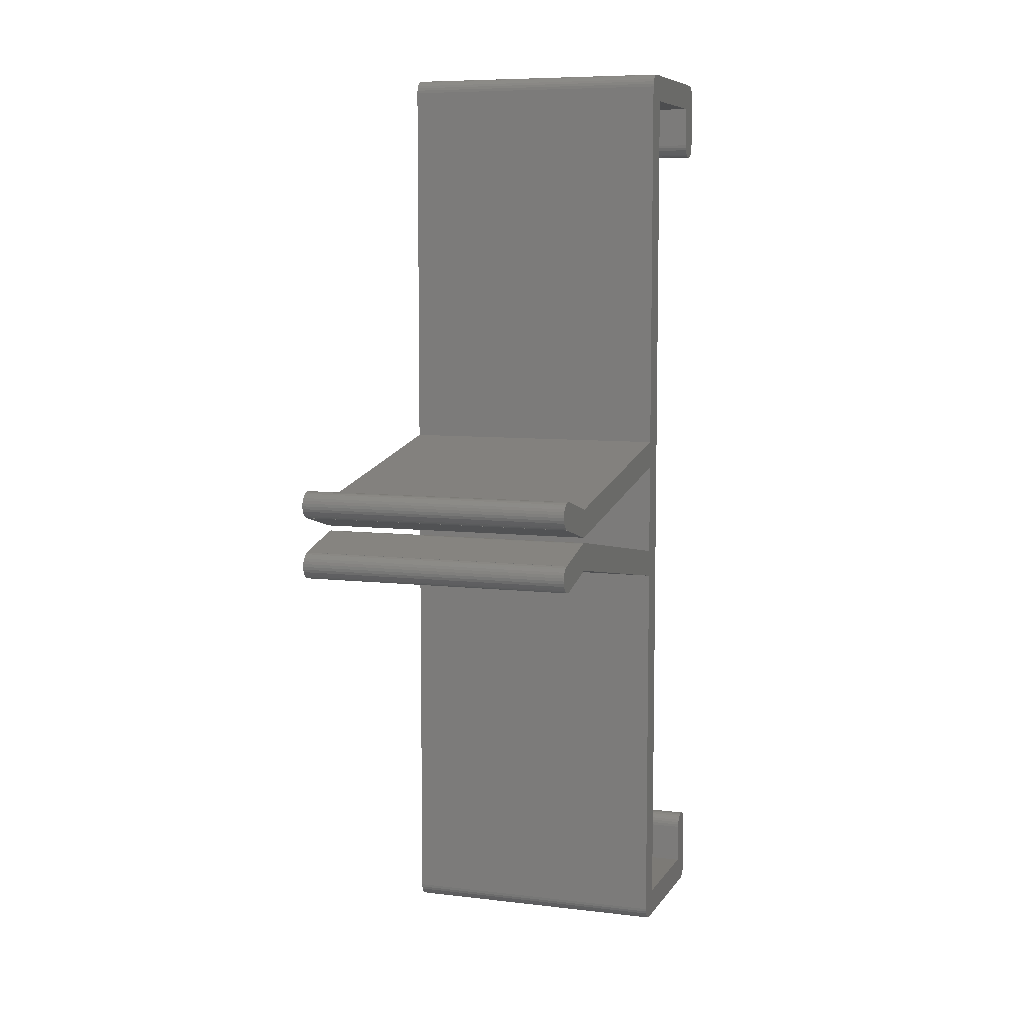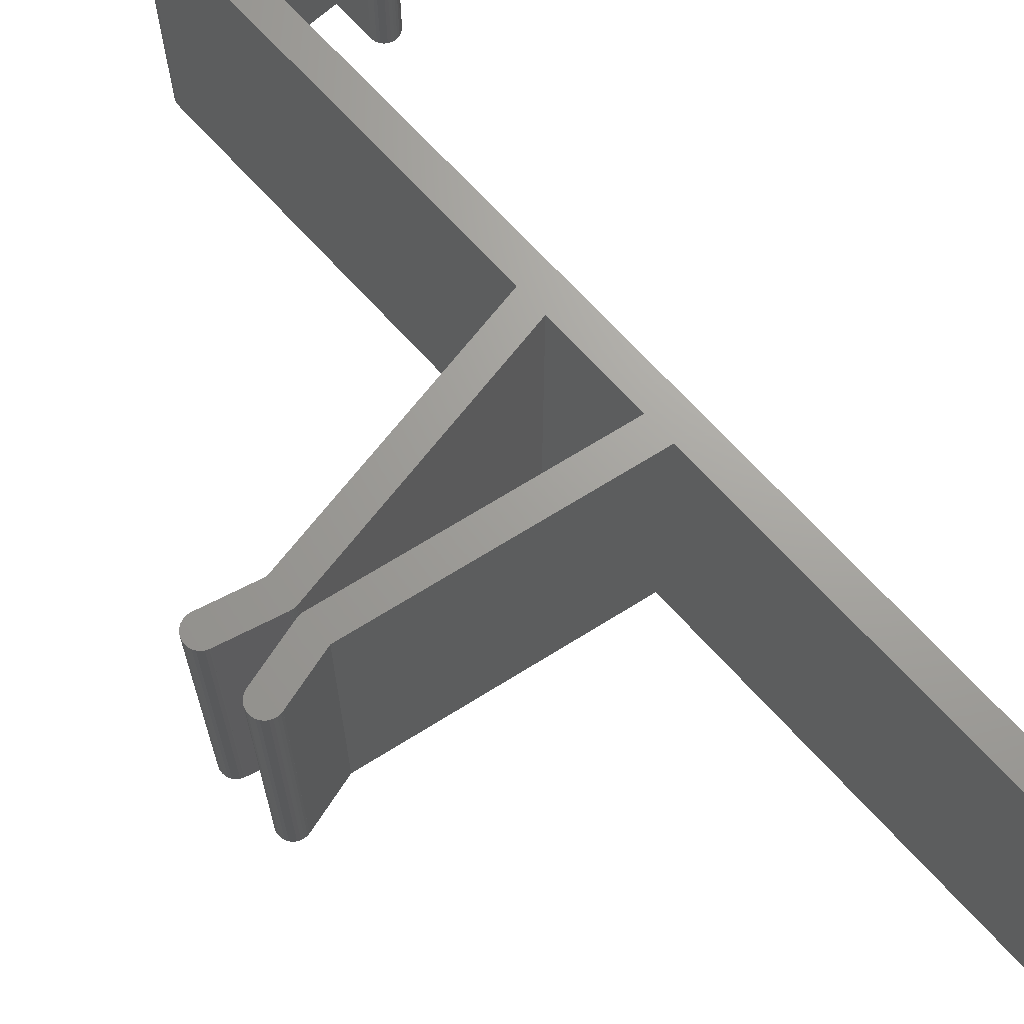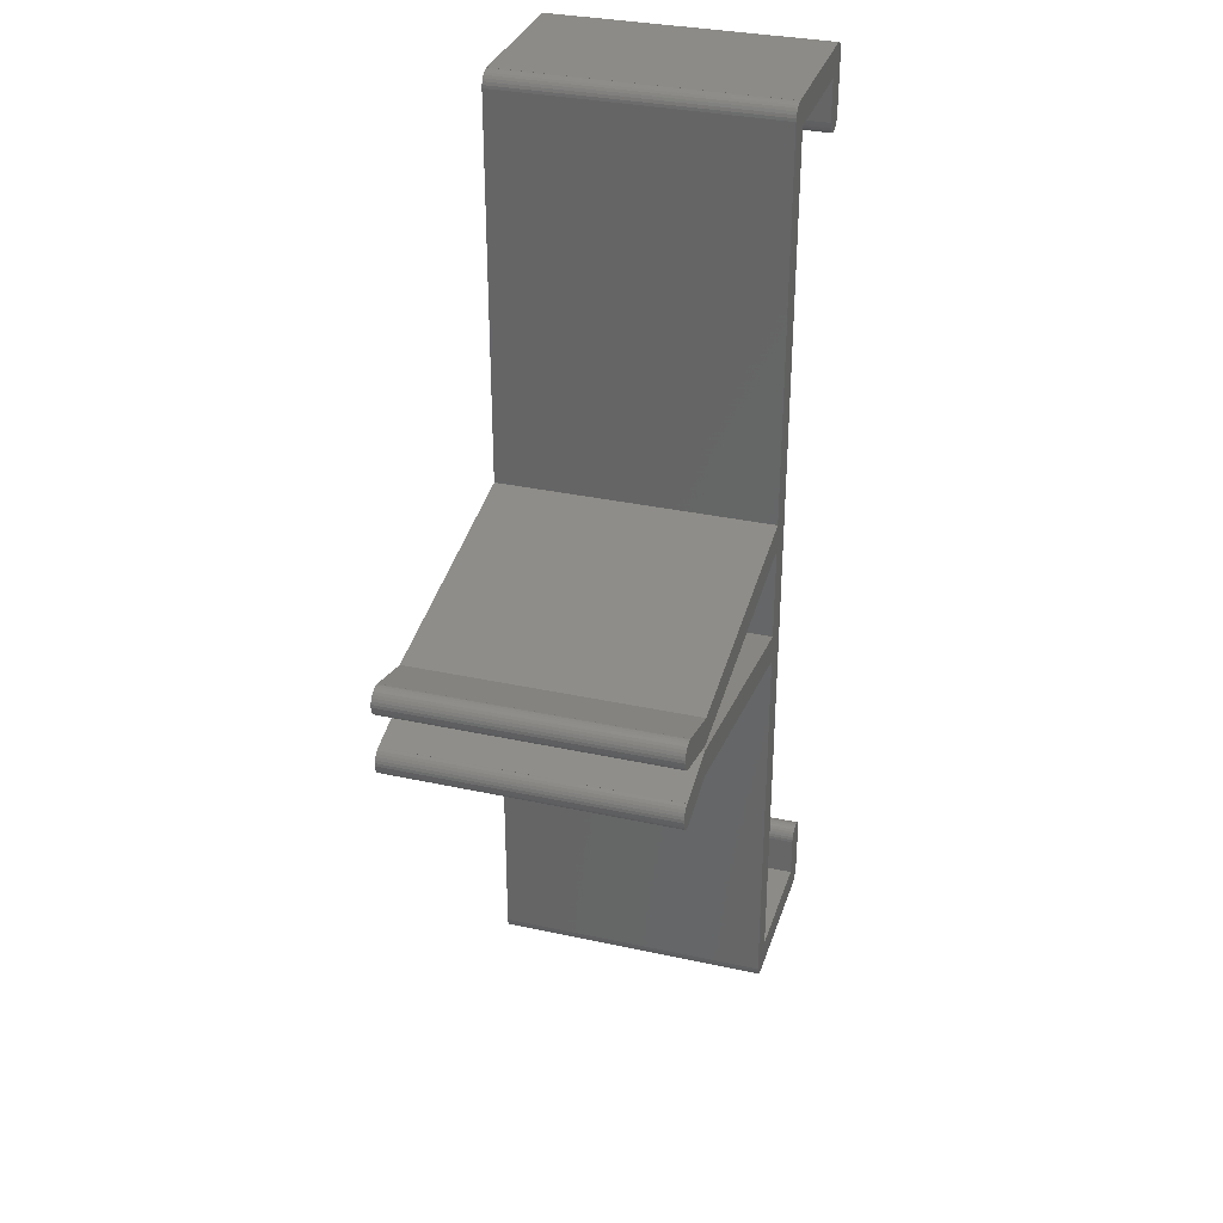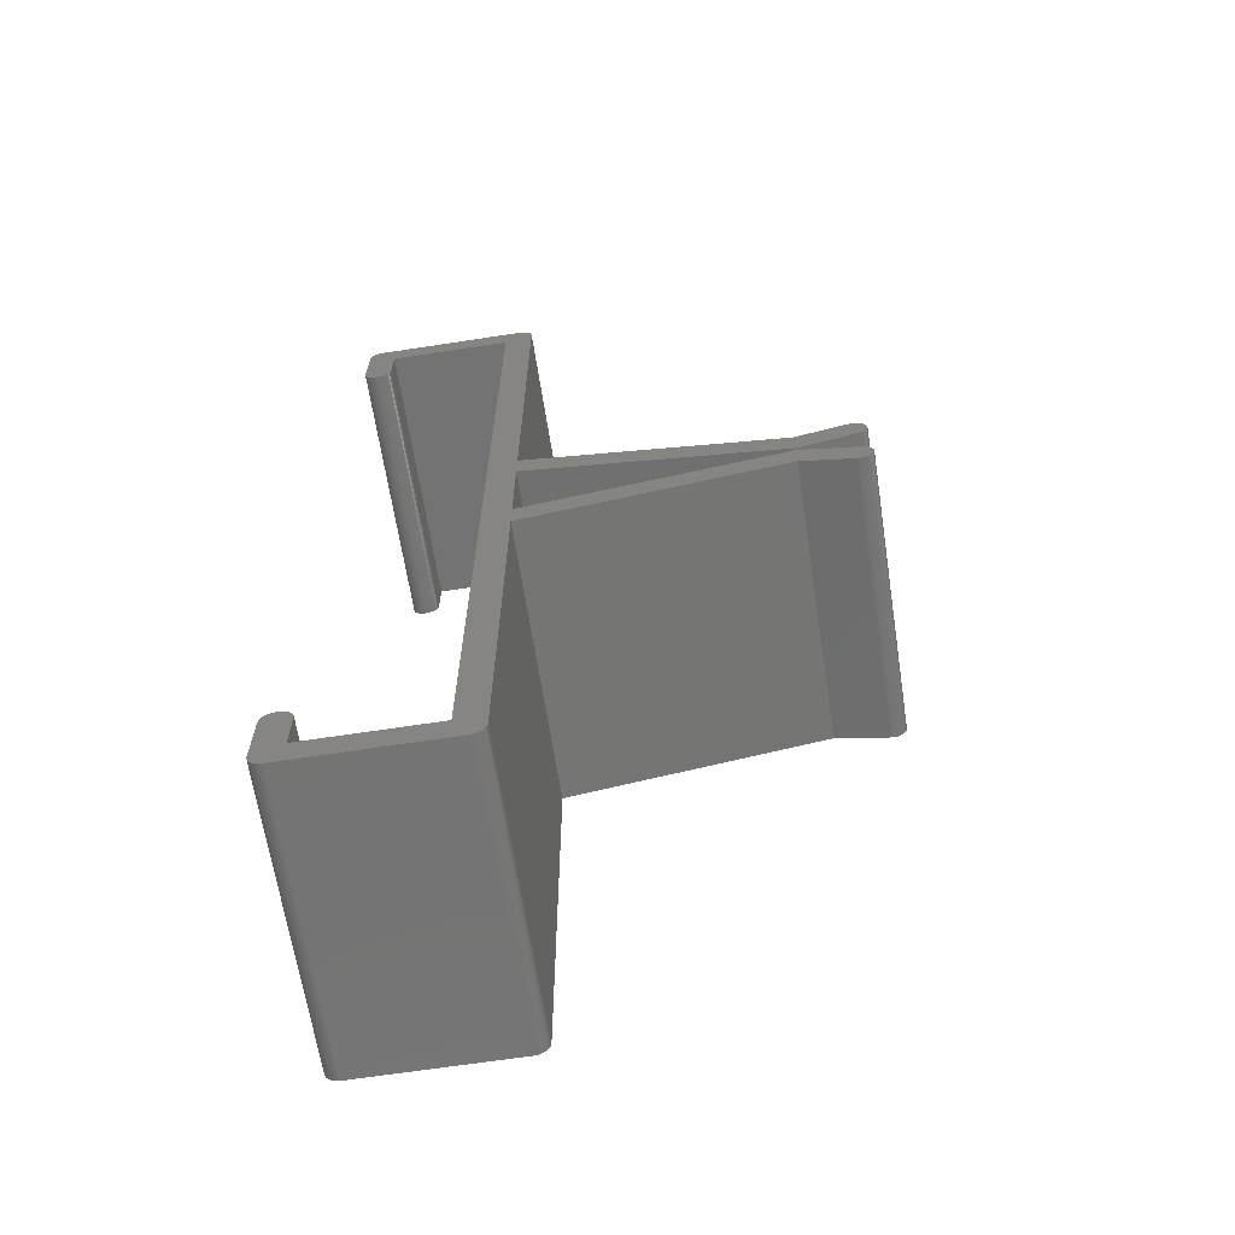
<metadata>
{"format":"stl","ext":"stl","renderer":"f3d","projection":"perspective","resolution":1024,"background":"white","views":[{"elev":7.5,"azim":-71.1,"up":"+Y"},{"elev":68.3,"azim":-42.1,"up":"+Z"},{"elev":32.8,"azim":-73.2,"up":"+Y"},{"elev":-65.8,"azim":-171.2,"up":"+Y"}]}
</metadata>
<code>
# stl→obj: 268 verts, 532 faces
v 0 -42 -12.5
v 0 -6.825 12.5
v 0 -6.825 -12.5
v 0 -42 12.5
v 0 6.825 -12.5
v 0 42 12.5
v 0 42 -12.5
v 0 6.825 12.5
v 0 -4.286 -12.5
v 0 4.286 12.5
v 0 4.286 -12.5
v 0 -4.286 12.5
v -9.537e-07 -6.825 12.5
v -22.78 -0.275 12.5
v -22.78 -0.269 12.5
v -22.94 -2.779 12.5
v -23.13 -0.2568 12.5
v -22.87 -0.2568 12.5
v -23.32 -0.2976 12.5
v -28.15 -1.592 12.5
v -23.32 -0.2926 12.5
v -27.51 -3.997 12.5
v -27.51 -4.002 12.5
v -28.22 -3.983 12.5
v -27.96 -4.037 12.5
v -27.7 -4.037 12.5
v -28.15 -1.587 12.5
v -28.45 -1.712 12.5
v -28.22 -1.605 12.5
v -28.67 -1.865 12.5
v -28.45 -3.877 12.5
v -28.67 -3.723 12.5
v -28.84 -2.059 12.5
v -28.84 -3.529 12.5
v -28.97 -2.286 12.5
v -28.97 -3.303 12.5
v -29.05 -2.534 12.5
v -29.05 -3.054 12.5
v -29.08 -2.794 12.5
v -27.51 3.997 12.5
v -28.22 3.983 12.5
v -28.15 1.592 12.5
v -28.45 3.877 12.5
v -28.67 3.723 12.5
v -28.45 1.712 12.5
v -28.22 1.605 12.5
v -28.67 1.865 12.5
v -28.84 3.529 12.5
v -28.84 2.059 12.5
v -28.97 3.303 12.5
v -28.97 2.286 12.5
v -29.05 3.054 12.5
v -29.05 2.534 12.5
v -29.08 2.794 12.5
v -9.537e-07 6.825 12.5
v -22.94 2.779 12.5
v -22.78 0.275 12.5
v -22.78 0.269 12.5
v -23.32 0.2976 12.5
v -23.13 0.2568 12.5
v -22.87 0.2568 12.5
v -27.51 4.002 12.5
v -27.96 4.037 12.5
v -27.7 4.037 12.5
v -23.32 0.2926 12.5
v -28.15 1.587 12.5
v 13.5 40.75 12.5
v 14.75 43.24 12.5
v 14.75 43.25 12.5
v 14.62 35.76 12.5
v 13.5 37 12.5
v 14.36 35.81 12.5
v 14.12 35.92 12.5
v 13.91 36.07 12.5
v 13.74 36.27 12.5
v 13.61 36.49 12.5
v 2.5 40.75 12.5
v 1.25 43.24 12.5
v 1.25 43.25 12.5
v 16 42 12.5
v 15.97 42.26 12.5
v 15.89 42.51 12.5
v 16 37 12.5
v 15.76 42.73 12.5
v 15.97 36.74 12.5
v 15.59 42.93 12.5
v 15.89 36.49 12.5
v 15.38 43.08 12.5
v 15.76 36.27 12.5
v 15.14 43.19 12.5
v 15.59 36.07 12.5
v 14.88 43.24 12.5
v 15.38 35.92 12.5
v 15.14 35.81 12.5
v 14.88 35.76 12.5
v 13.53 36.74 12.5
v 13.5 -37 12.5
v 16 -37 12.5
v 15.97 -36.74 12.5
v 13.5 -40.75 12.5
v 16 -42 12.5
v 15.89 -36.49 12.5
v 14.75 -43.24 12.5
v 15.76 -36.27 12.5
v 15.97 -42.26 12.5
v 15.59 -36.07 12.5
v 15.89 -42.51 12.5
v 15.38 -35.92 12.5
v 15.76 -42.73 12.5
v 15.14 -35.81 12.5
v 15.59 -42.93 12.5
v 14.88 -35.76 12.5
v 15.38 -43.08 12.5
v 15.14 -43.19 12.5
v 14.62 -35.76 12.5
v 14.88 -43.24 12.5
v 14.36 -35.81 12.5
v 14.12 -35.92 12.5
v 13.91 -36.07 12.5
v 13.74 -36.27 12.5
v 13.61 -36.49 12.5
v 13.53 -36.74 12.5
v 14.75 -43.25 12.5
v 2.5 -40.75 12.5
v 1.25 -43.25 12.5
v 1.25 -43.24 12.5
v 0.8637 43.19 12.5
v 1.119 43.24 12.5
v 0.625 43.08 12.5
v 0.4136 42.93 12.5
v 0.2387 42.73 12.5
v 0.1081 42.51 12.5
v 0.625 -43.08 12.5
v 0.02732 42.26 12.5
v 0.8637 -43.19 12.5
v 1.119 -43.24 12.5
v 0.4136 -42.93 12.5
v 0.2387 -42.73 12.5
v 0.1081 -42.51 12.5
v 0.02732 -42.26 12.5
v 2.5 40.75 -12.5
v 2.5 -40.75 -12.5
v -27.51 -3.997 -12.5
v -28.22 -3.983 -12.5
v -28.15 -1.592 -12.5
v -28.45 -3.877 -12.5
v -28.67 -3.723 -12.5
v -28.45 -1.712 -12.5
v -28.22 -1.605 -12.5
v -28.67 -1.865 -12.5
v -28.84 -3.529 -12.5
v -28.84 -2.059 -12.5
v -28.97 -3.303 -12.5
v -28.97 -2.286 -12.5
v -29.05 -3.054 -12.5
v -29.05 -2.534 -12.5
v -29.08 -2.794 -12.5
v -9.537e-07 -6.825 -12.5
v -22.94 -2.779 -12.5
v -22.78 -0.275 -12.5
v -22.78 -0.269 -12.5
v -23.32 -0.2976 -12.5
v -23.13 -0.2568 -12.5
v -22.87 -0.2568 -12.5
v -27.51 -4.002 -12.5
v -27.96 -4.037 -12.5
v -27.7 -4.037 -12.5
v -23.32 -0.2926 -12.5
v -28.15 -1.587 -12.5
v -9.537e-07 6.825 -12.5
v -22.78 0.275 -12.5
v -22.78 0.269 -12.5
v -22.94 2.779 -12.5
v -23.13 0.2568 -12.5
v -22.87 0.2568 -12.5
v -23.32 0.2976 -12.5
v -28.15 1.592 -12.5
v -23.32 0.2926 -12.5
v -27.51 3.997 -12.5
v -27.51 4.002 -12.5
v -28.22 3.983 -12.5
v -27.96 4.037 -12.5
v -27.7 4.037 -12.5
v -28.15 1.587 -12.5
v -28.45 1.712 -12.5
v -28.22 1.605 -12.5
v -28.67 1.865 -12.5
v -28.45 3.877 -12.5
v -28.67 3.723 -12.5
v -28.84 2.059 -12.5
v -28.84 3.529 -12.5
v -28.97 2.286 -12.5
v -28.97 3.303 -12.5
v -29.05 2.534 -12.5
v -29.05 3.054 -12.5
v -29.08 2.794 -12.5
v 13.5 -40.75 -12.5
v 14.75 -43.24 -12.5
v 14.75 -43.25 -12.5
v 14.62 -35.76 -12.5
v 13.5 -37 -12.5
v 14.36 -35.81 -12.5
v 14.12 -35.92 -12.5
v 13.91 -36.07 -12.5
v 13.74 -36.27 -12.5
v 13.61 -36.49 -12.5
v 1.25 -43.24 -12.5
v 1.25 -43.25 -12.5
v 16 -42 -12.5
v 15.97 -42.26 -12.5
v 15.89 -42.51 -12.5
v 16 -37 -12.5
v 15.76 -42.73 -12.5
v 15.97 -36.74 -12.5
v 15.59 -42.93 -12.5
v 15.89 -36.49 -12.5
v 15.38 -43.08 -12.5
v 15.76 -36.27 -12.5
v 15.14 -43.19 -12.5
v 15.59 -36.07 -12.5
v 14.88 -43.24 -12.5
v 15.38 -35.92 -12.5
v 15.14 -35.81 -12.5
v 14.88 -35.76 -12.5
v 13.53 -36.74 -12.5
v 13.5 37 -12.5
v 16 37 -12.5
v 15.97 36.74 -12.5
v 13.5 40.75 -12.5
v 16 42 -12.5
v 15.89 36.49 -12.5
v 14.75 43.24 -12.5
v 15.76 36.27 -12.5
v 15.97 42.26 -12.5
v 15.59 36.07 -12.5
v 15.89 42.51 -12.5
v 15.38 35.92 -12.5
v 15.76 42.73 -12.5
v 15.14 35.81 -12.5
v 15.59 42.93 -12.5
v 14.88 35.76 -12.5
v 15.38 43.08 -12.5
v 15.14 43.19 -12.5
v 14.62 35.76 -12.5
v 14.88 43.24 -12.5
v 14.36 35.81 -12.5
v 14.12 35.92 -12.5
v 13.91 36.07 -12.5
v 13.74 36.27 -12.5
v 13.61 36.49 -12.5
v 13.53 36.74 -12.5
v 14.75 43.25 -12.5
v 1.25 43.25 -12.5
v 1.25 43.24 -12.5
v 0.8637 -43.19 -12.5
v 1.119 -43.24 -12.5
v 0.625 -43.08 -12.5
v 0.4136 -42.93 -12.5
v 0.2387 -42.73 -12.5
v 0.1081 -42.51 -12.5
v 0.625 43.08 -12.5
v 0.02732 -42.26 -12.5
v 0.8637 43.19 -12.5
v 1.119 43.24 -12.5
v 0.4136 42.93 -12.5
v 0.2387 42.73 -12.5
v 0.1081 42.51 -12.5
v 0.02732 42.26 -12.5
f 1 2 3
f 2 1 4
f 5 6 7
f 6 5 8
f 9 10 11
f 10 9 12
f 12 13 2
f 14 12 15
f 16 12 14
f 17 14 18
f 12 16 13
f 14 17 19
f 14 19 16
f 20 19 21
f 19 20 16
f 16 22 23
f 16 20 22
f 24 22 20
f 22 25 26
f 20 21 27
f 28 20 29
f 22 24 25
f 30 20 28
f 20 31 24
f 20 30 31
f 30 32 31
f 33 32 30
f 33 34 32
f 35 34 33
f 35 36 34
f 37 36 35
f 37 38 36
f 38 37 39
f 40 41 42
f 43 42 41
f 44 42 43
f 42 45 46
f 47 42 44
f 42 47 45
f 48 47 44
f 48 49 47
f 50 49 48
f 50 51 49
f 52 51 50
f 52 53 51
f 53 52 54
f 55 10 8
f 56 10 55
f 10 57 58
f 10 56 57
f 59 57 56
f 60 57 59
f 57 60 61
f 42 59 56
f 40 56 62
f 42 56 40
f 63 40 64
f 41 40 63
f 59 42 65
f 65 42 66
f 67 68 69
f 68 67 70
f 71 70 67
f 70 71 72
f 72 71 73
f 74 71 75
f 75 71 76
f 73 71 74
f 69 77 67
f 78 77 79
f 79 77 69
f 68 80 81
f 70 80 68
f 68 81 82
f 80 70 83
f 68 82 84
f 83 70 85
f 68 84 86
f 85 70 87
f 68 86 88
f 87 70 89
f 68 88 90
f 89 70 91
f 68 90 92
f 91 70 93
f 93 70 94
f 94 70 95
f 76 71 96
f 97 98 99
f 98 100 101
f 97 99 102
f 103 101 100
f 97 102 104
f 101 103 105
f 97 104 106
f 105 103 107
f 97 106 108
f 107 103 109
f 97 108 110
f 109 103 111
f 97 110 112
f 111 103 113
f 113 103 114
f 97 112 115
f 114 103 116
f 97 115 117
f 97 117 118
f 97 118 119
f 97 119 120
f 97 120 121
f 97 121 122
f 98 97 100
f 103 100 123
f 124 123 100
f 6 77 78
f 10 77 8
f 125 124 126
f 124 125 123
f 127 78 128
f 77 10 124
f 129 78 127
f 12 124 10
f 78 129 6
f 2 124 12
f 6 129 130
f 4 124 2
f 6 130 131
f 124 4 126
f 6 131 132
f 133 126 4
f 6 132 134
f 126 135 136
f 77 6 8
f 126 133 135
f 133 4 137
f 137 4 138
f 138 4 139
f 139 4 140
f 124 141 77
f 141 124 142
f 143 144 145
f 146 145 144
f 147 145 146
f 145 148 149
f 150 145 147
f 145 150 148
f 151 150 147
f 151 152 150
f 153 152 151
f 153 154 152
f 155 154 153
f 155 156 154
f 156 155 157
f 158 9 3
f 159 9 158
f 9 160 161
f 9 159 160
f 162 160 159
f 163 160 162
f 160 163 164
f 145 162 159
f 143 159 165
f 145 159 143
f 166 143 167
f 144 143 166
f 162 145 168
f 168 145 169
f 11 170 5
f 171 11 172
f 173 11 171
f 174 171 175
f 11 173 170
f 171 174 176
f 171 176 173
f 177 176 178
f 176 177 173
f 173 179 180
f 173 177 179
f 181 179 177
f 179 182 183
f 177 178 184
f 185 177 186
f 179 181 182
f 187 177 185
f 177 188 181
f 177 187 188
f 187 189 188
f 190 189 187
f 190 191 189
f 192 191 190
f 192 193 191
f 194 193 192
f 194 195 193
f 195 194 196
f 197 198 199
f 198 197 200
f 201 200 197
f 200 201 202
f 202 201 203
f 204 201 205
f 205 201 206
f 203 201 204
f 199 142 197
f 207 142 208
f 208 142 199
f 198 209 210
f 200 209 198
f 198 210 211
f 209 200 212
f 198 211 213
f 212 200 214
f 198 213 215
f 214 200 216
f 198 215 217
f 216 200 218
f 198 217 219
f 218 200 220
f 198 219 221
f 220 200 222
f 222 200 223
f 223 200 224
f 206 201 225
f 226 227 228
f 227 229 230
f 226 228 231
f 232 230 229
f 226 231 233
f 230 232 234
f 226 233 235
f 234 232 236
f 226 235 237
f 236 232 238
f 226 237 239
f 238 232 240
f 226 239 241
f 240 232 242
f 242 232 243
f 226 241 244
f 243 232 245
f 226 244 246
f 226 246 247
f 226 247 248
f 226 248 249
f 226 249 250
f 226 250 251
f 227 226 229
f 232 229 252
f 141 252 229
f 1 142 207
f 9 142 3
f 253 141 254
f 141 253 252
f 255 207 256
f 142 9 141
f 257 207 255
f 11 141 9
f 5 141 11
f 207 257 1
f 1 257 258
f 7 141 5
f 1 258 259
f 141 7 254
f 1 259 260
f 261 254 7
f 1 260 262
f 254 263 264
f 142 1 3
f 254 261 263
f 261 7 265
f 265 7 266
f 266 7 267
f 267 7 268
f 264 127 128
f 127 264 263
f 267 131 266
f 131 267 132
f 268 132 267
f 132 268 134
f 261 130 129
f 130 261 265
f 254 128 78
f 128 254 264
f 7 134 268
f 134 7 6
f 266 130 265
f 130 266 131
f 263 129 127
f 129 263 261
f 262 4 1
f 4 262 140
f 255 136 135
f 136 255 256
f 258 138 259
f 138 258 137
f 256 126 136
f 126 256 207
f 257 135 133
f 135 257 255
f 258 133 137
f 133 258 257
f 259 139 260
f 139 259 138
f 260 140 262
f 140 260 139
f 254 79 253
f 79 254 78
f 68 252 69
f 252 68 232
f 141 67 77
f 67 141 229
f 252 79 69
f 79 252 253
f 208 126 207
f 126 208 125
f 123 198 103
f 198 123 199
f 208 123 125
f 123 208 199
f 197 124 100
f 124 197 142
f 80 234 81
f 234 80 230
f 240 88 86
f 88 240 242
f 82 238 84
f 238 82 236
f 81 236 82
f 236 81 234
f 84 240 86
f 240 84 238
f 243 92 90
f 92 243 245
f 245 68 92
f 68 245 232
f 242 90 88
f 90 242 243
f 221 114 116
f 114 221 219
f 109 211 107
f 211 109 213
f 105 209 101
f 209 105 210
f 219 113 114
f 113 219 217
f 107 210 105
f 210 107 211
f 111 213 109
f 213 111 215
f 217 111 113
f 111 217 215
f 198 116 103
f 116 198 221
f 226 67 229
f 67 226 71
f 83 230 80
f 230 83 227
f 197 97 201
f 97 197 100
f 101 212 98
f 212 101 209
f 250 96 251
f 96 250 76
f 251 71 226
f 71 251 96
f 87 228 85
f 228 87 231
f 91 233 89
f 233 91 235
f 85 227 83
f 227 85 228
f 241 94 95
f 94 241 239
f 239 93 94
f 93 239 237
f 237 91 93
f 91 237 235
f 244 95 70
f 95 244 241
f 248 75 249
f 75 248 74
f 249 76 250
f 76 249 75
f 248 73 74
f 73 248 247
f 89 231 87
f 231 89 233
f 246 70 72
f 70 246 244
f 247 72 73
f 72 247 246
f 102 218 104
f 218 102 216
f 98 214 99
f 214 98 212
f 201 122 225
f 122 201 97
f 104 220 106
f 220 104 218
f 223 112 110
f 112 223 224
f 203 119 118
f 119 203 204
f 225 121 206
f 121 225 122
f 99 216 102
f 216 99 214
f 220 108 106
f 108 220 222
f 200 117 115
f 117 200 202
f 222 110 108
f 110 222 223
f 205 119 204
f 119 205 120
f 202 118 117
f 118 202 203
f 206 120 205
f 120 206 121
f 224 115 112
f 115 224 200
f 174 61 60
f 61 174 175
f 176 60 59
f 60 176 174
f 175 57 61
f 57 175 171
f 8 170 55
f 170 8 5
f 170 56 55
f 56 170 173
f 172 57 171
f 57 172 58
f 172 10 58
f 10 172 11
f 184 42 177
f 42 184 66
f 179 62 180
f 62 179 40
f 65 176 59
f 176 65 178
f 184 65 66
f 65 184 178
f 173 62 56
f 62 173 180
f 183 63 64
f 63 183 182
f 179 64 40
f 64 179 183
f 181 43 41
f 43 181 188
f 193 48 191
f 48 193 50
f 188 44 43
f 44 188 189
f 196 52 195
f 52 196 54
f 191 44 189
f 44 191 48
f 182 41 63
f 41 182 181
f 187 45 47
f 45 187 185
f 190 51 192
f 51 190 49
f 195 50 193
f 50 195 52
f 194 54 196
f 54 194 53
f 187 49 190
f 49 187 47
f 185 46 45
f 46 185 186
f 192 53 194
f 53 192 51
f 186 42 46
f 42 186 177
f 164 17 18
f 17 164 163
f 163 19 17
f 19 163 162
f 160 18 14
f 18 160 164
f 13 3 2
f 3 13 158
f 159 13 16
f 13 159 158
f 160 15 161
f 15 160 14
f 9 15 12
f 15 9 161
f 145 27 169
f 27 145 20
f 165 22 143
f 22 165 23
f 19 168 21
f 168 19 162
f 168 27 21
f 27 168 169
f 165 16 23
f 16 165 159
f 166 26 25
f 26 166 167
f 167 22 26
f 22 167 143
f 146 24 31
f 24 146 144
f 151 36 153
f 36 151 34
f 147 31 32
f 31 147 146
f 155 39 157
f 39 155 38
f 147 34 151
f 34 147 32
f 144 25 24
f 25 144 166
f 148 30 28
f 30 148 150
f 154 33 152
f 33 154 35
f 153 38 155
f 38 153 36
f 157 37 156
f 37 157 39
f 152 30 150
f 30 152 33
f 149 28 29
f 28 149 148
f 156 35 154
f 35 156 37
f 145 29 20
f 29 145 149

</code>
